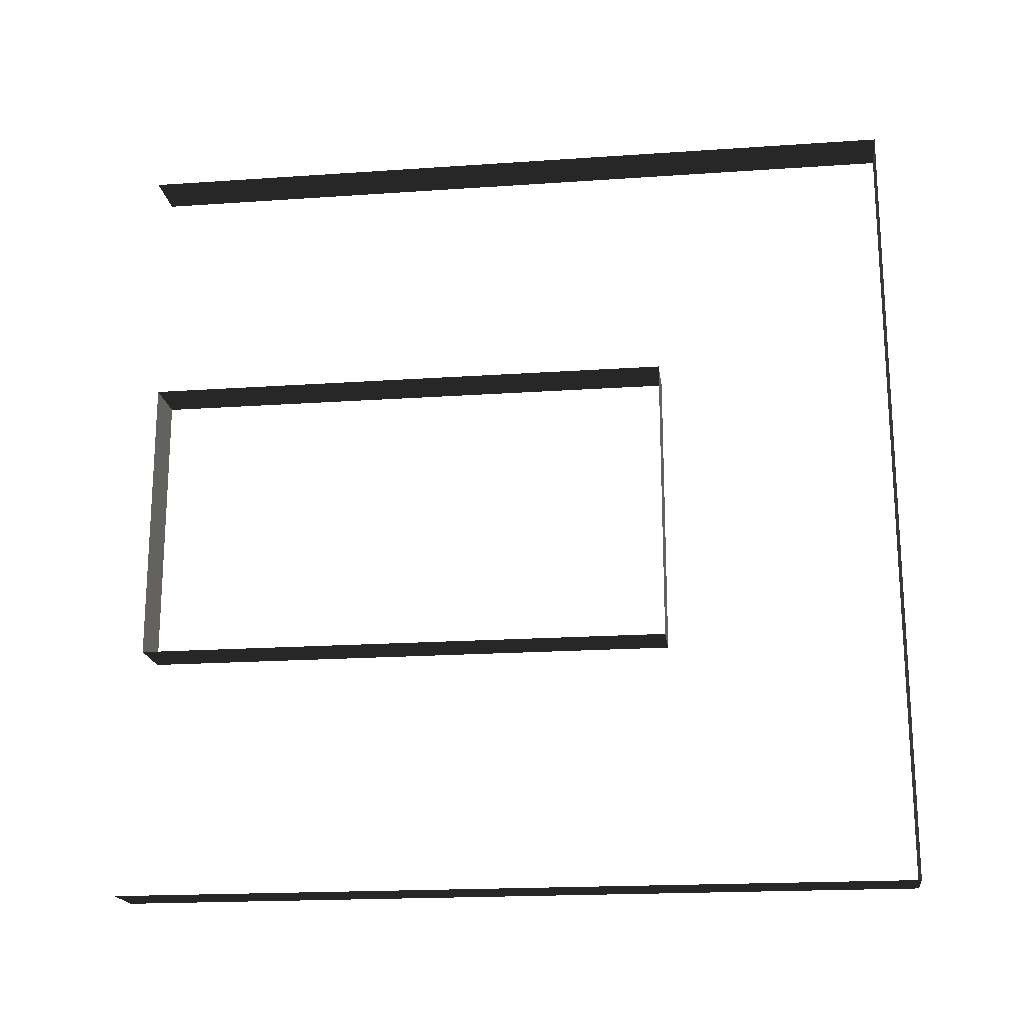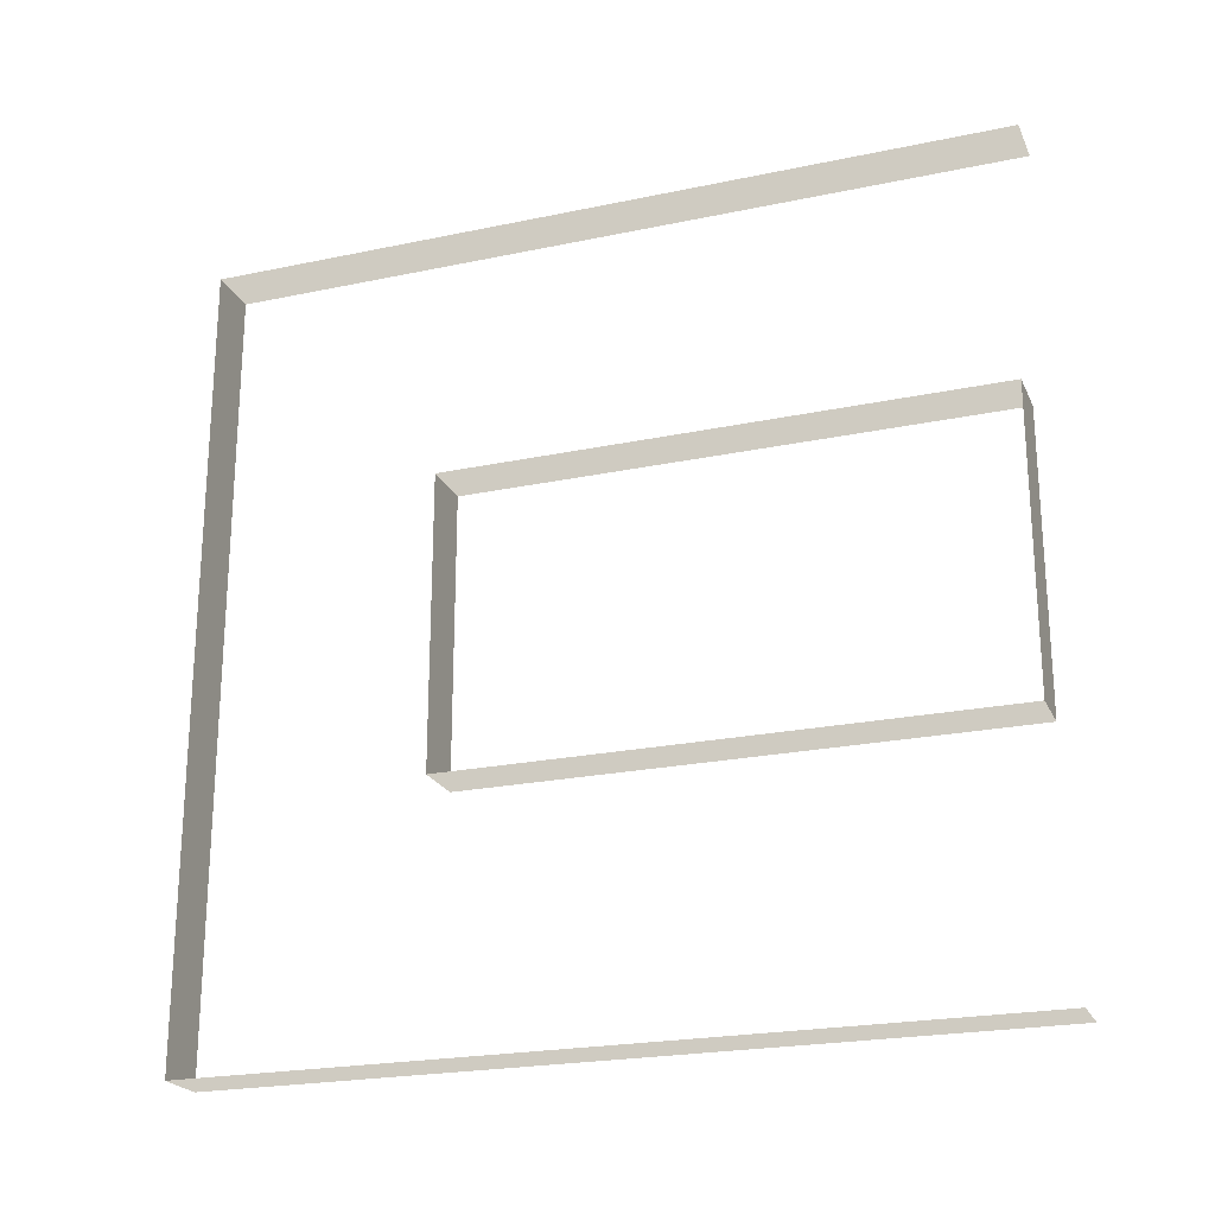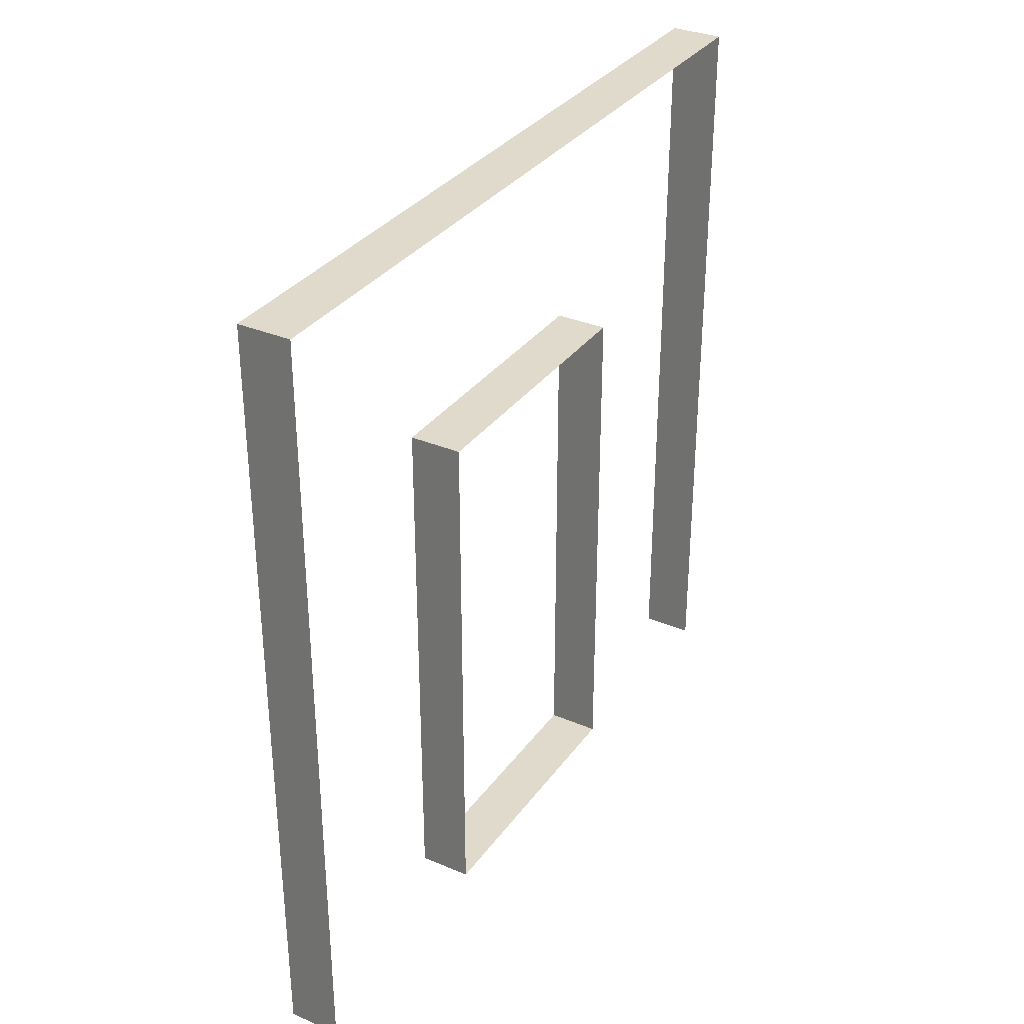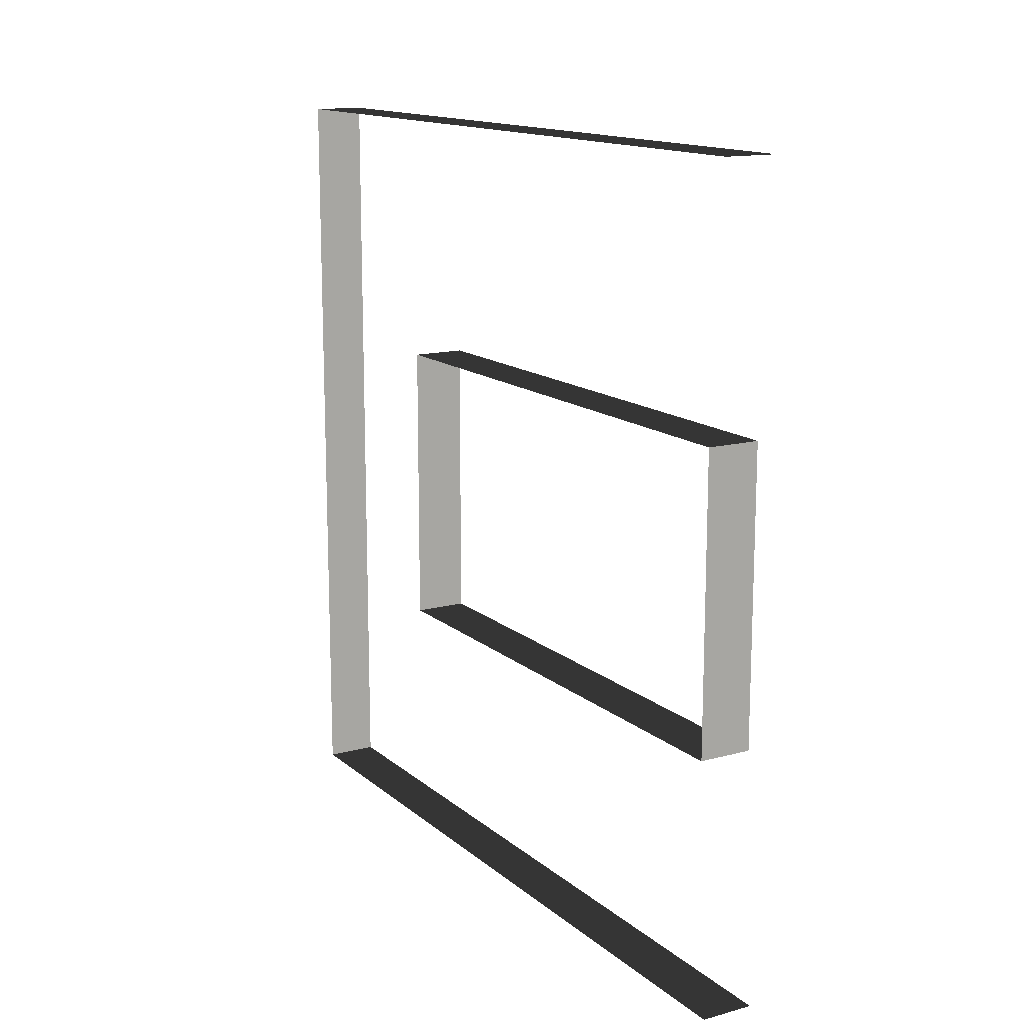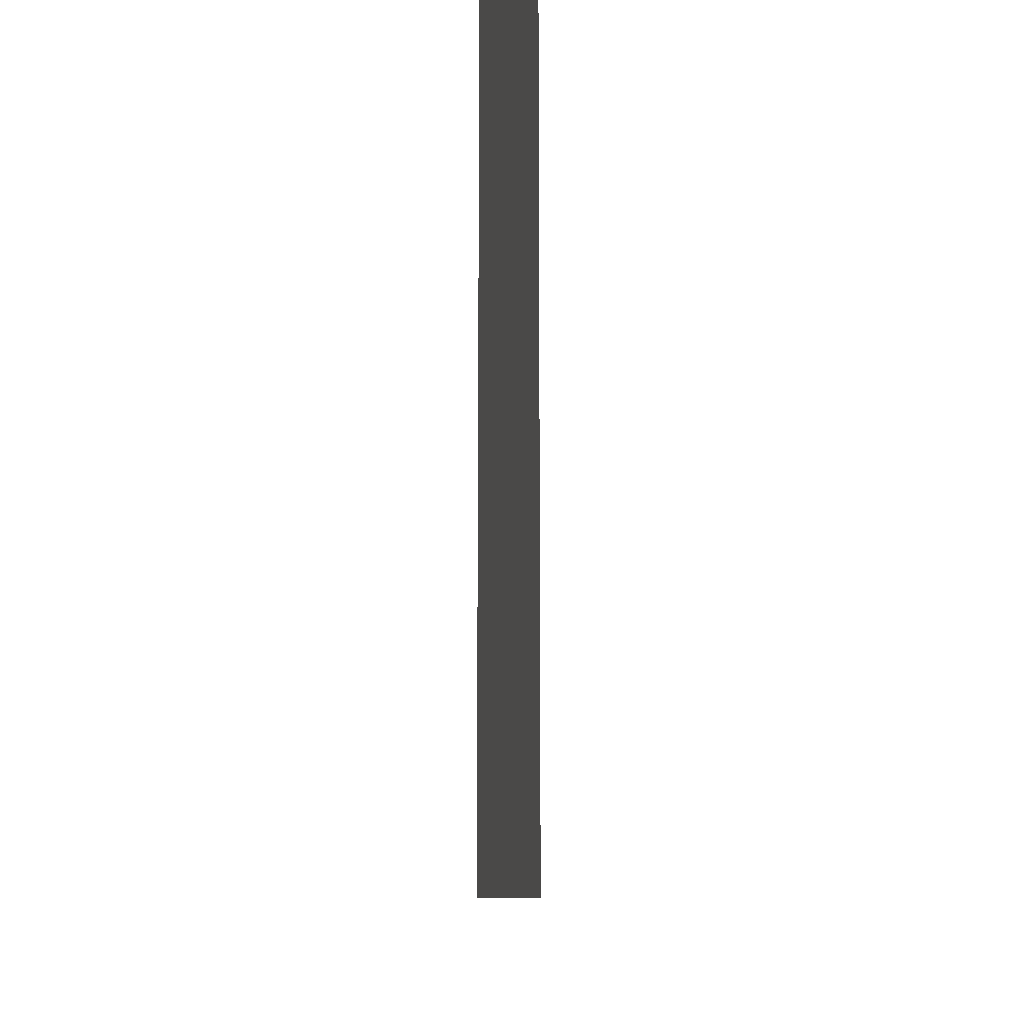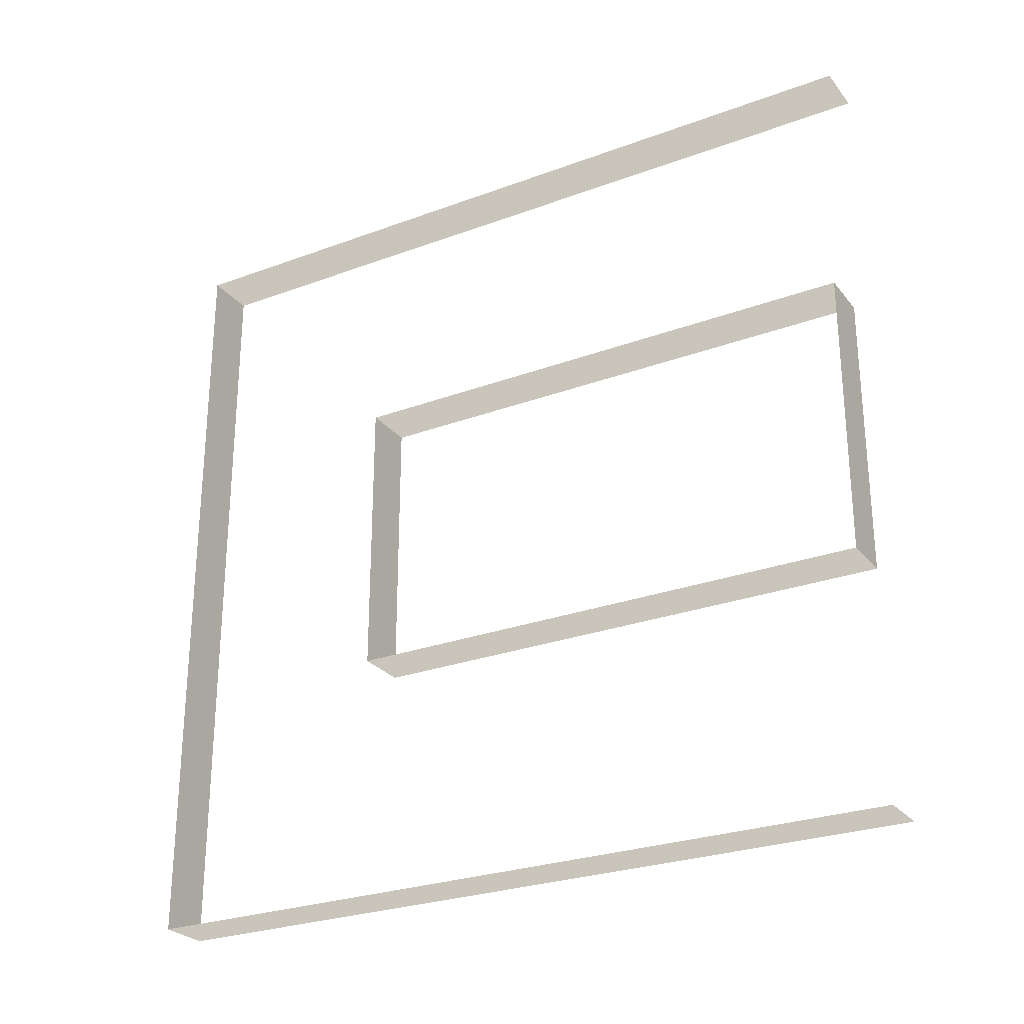
<metadata>
{"format":"obj","ext":"obj","renderer":"f3d","projection":"perspective","resolution":1024,"background":"white","views":[{"elev":-18.9,"azim":97.5,"up":"+Z"},{"elev":-22.6,"azim":-70.1,"up":"+Z"},{"elev":33.1,"azim":-149.7,"up":"+Y"},{"elev":14.3,"azim":-30.5,"up":"+Z"},{"elev":-10.4,"azim":-179.6,"up":"+Y"},{"elev":-26.9,"azim":-60.0,"up":"+Z"}]}
</metadata>
<code>
v 2.847e-06 3 1.324e-05
v -0.2 3 3
v -0.2 3 1.362e-05
v 2.142e-06 3 3
v -0.2 -3.217e-07 3
v 2.142e-06 3 3
v 2.142e-06 -3.217e-07 3
v -0.2 3 3
v -0.2 -2.341e-07 1.375e-05
v 2.847e-06 3 1.324e-05
v -0.2 3 1.362e-05
v 2.847e-06 -2.341e-07 1.337e-05
v 1.341e-06 2.1 0.95
v -0.2 0.0525 0.95
v -0.2 2.1 0.95
v 1.341e-06 0.0525 0.95
v 3.649e-06 0.0525 2.05
v -0.2 2.1 2.05
v -0.2 0.0525 2.05
v 3.649e-06 2.1 2.05
v 3.649e-06 2.1 2.05
v -0.2 2.1 0.95
v -0.2 2.1 2.05
v 1.341e-06 2.1 0.95
v 1.341e-06 0.0525 0.95
v -0.2 0.0525 2.05
v -0.2 0.0525 0.95
v 3.649e-06 0.0525 2.05
g wall01_door1m_3_8756_1494
f 1 3 2
f 2 4 1
f 5 7 6
f 6 8 5
f 9 11 10
f 10 12 9
f 13 15 14
f 14 16 13
f 17 19 18
f 18 20 17
f 21 23 22
f 22 24 21
f 25 27 26
f 26 28 25

</code>
